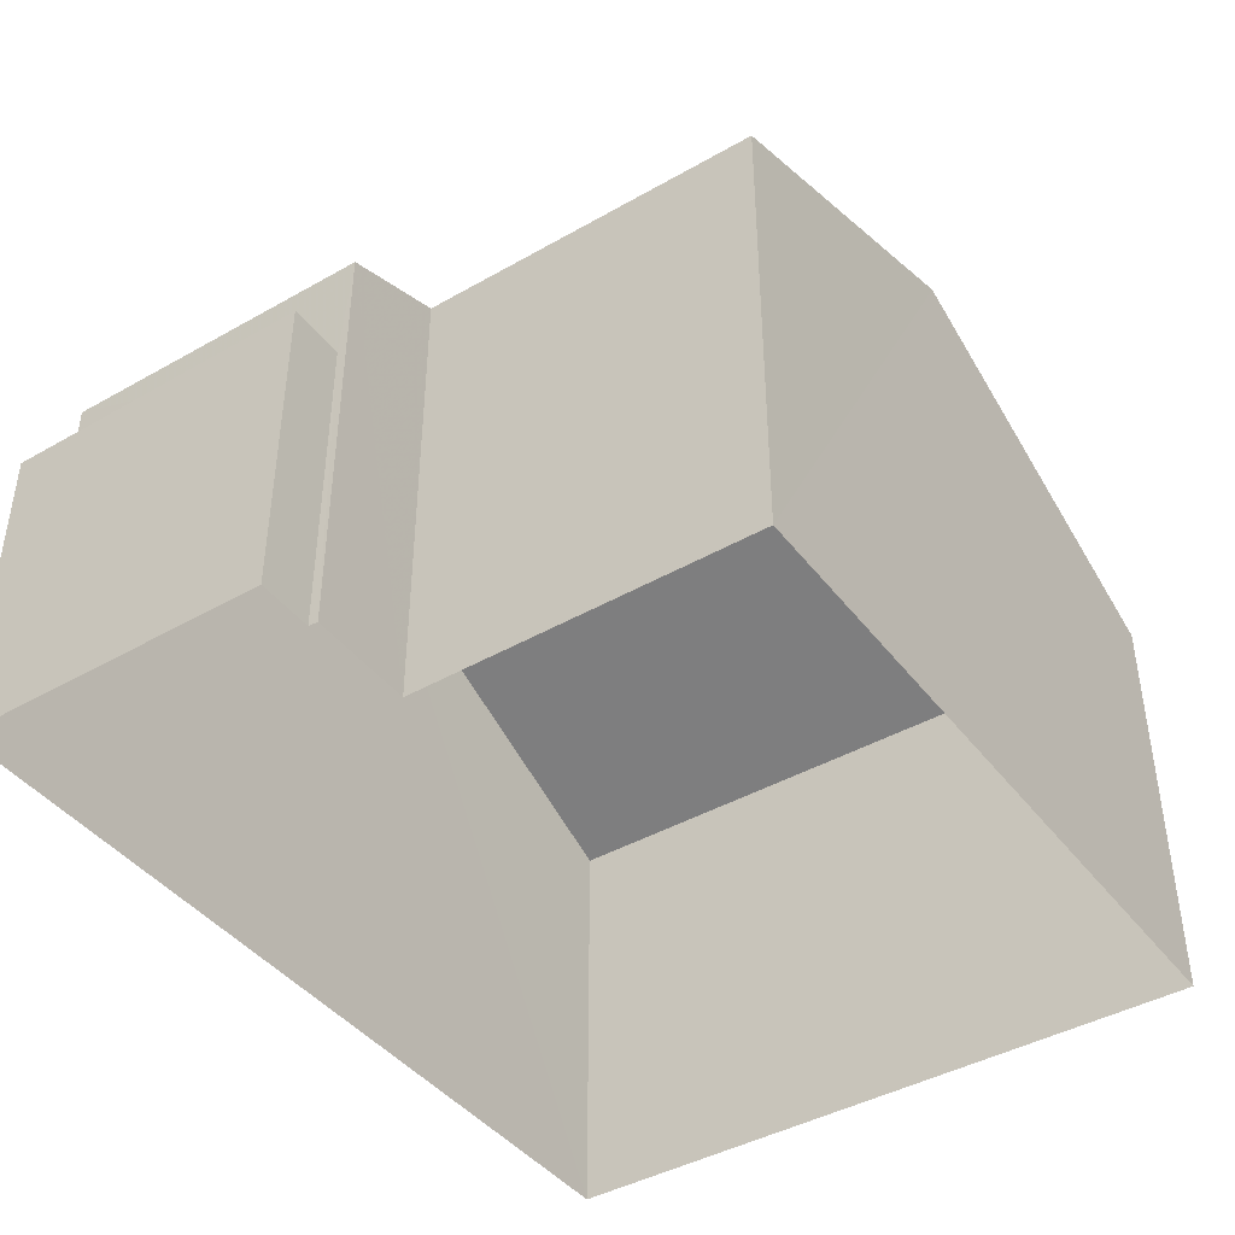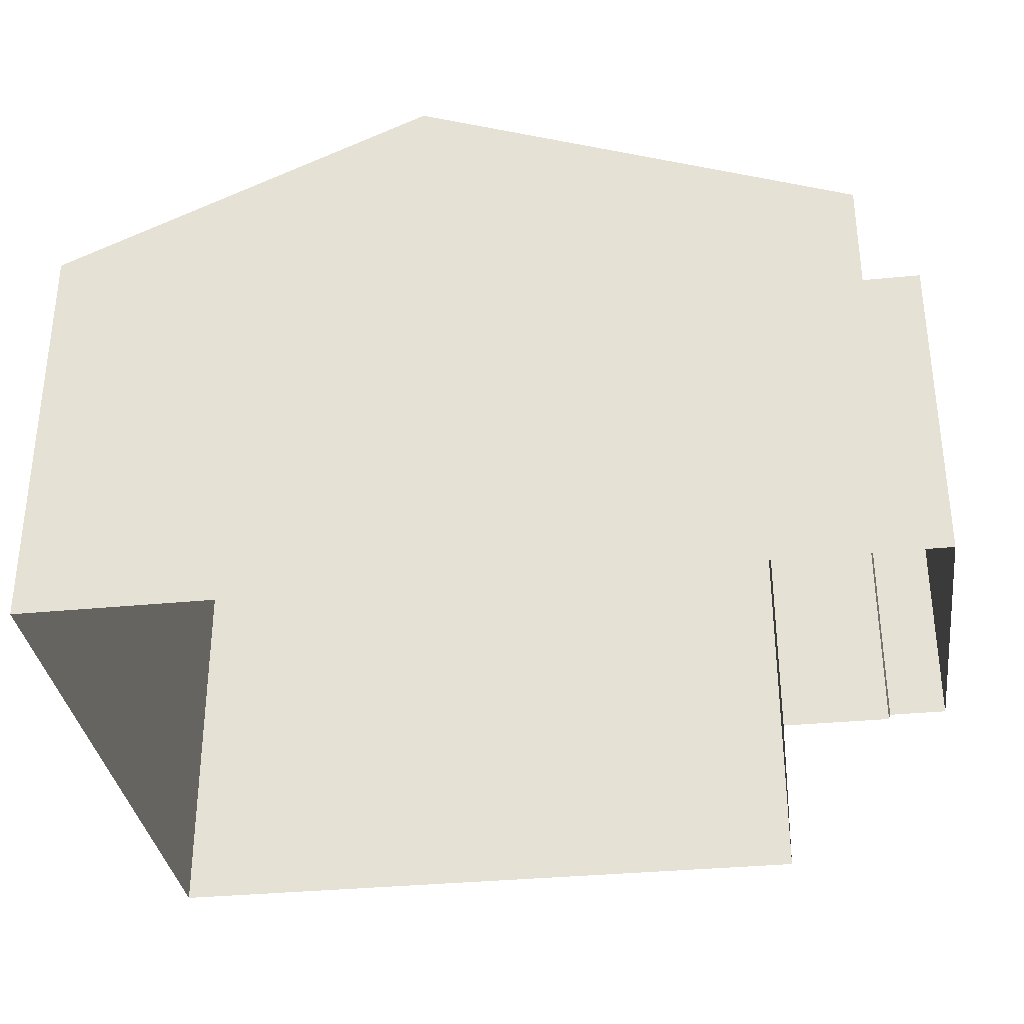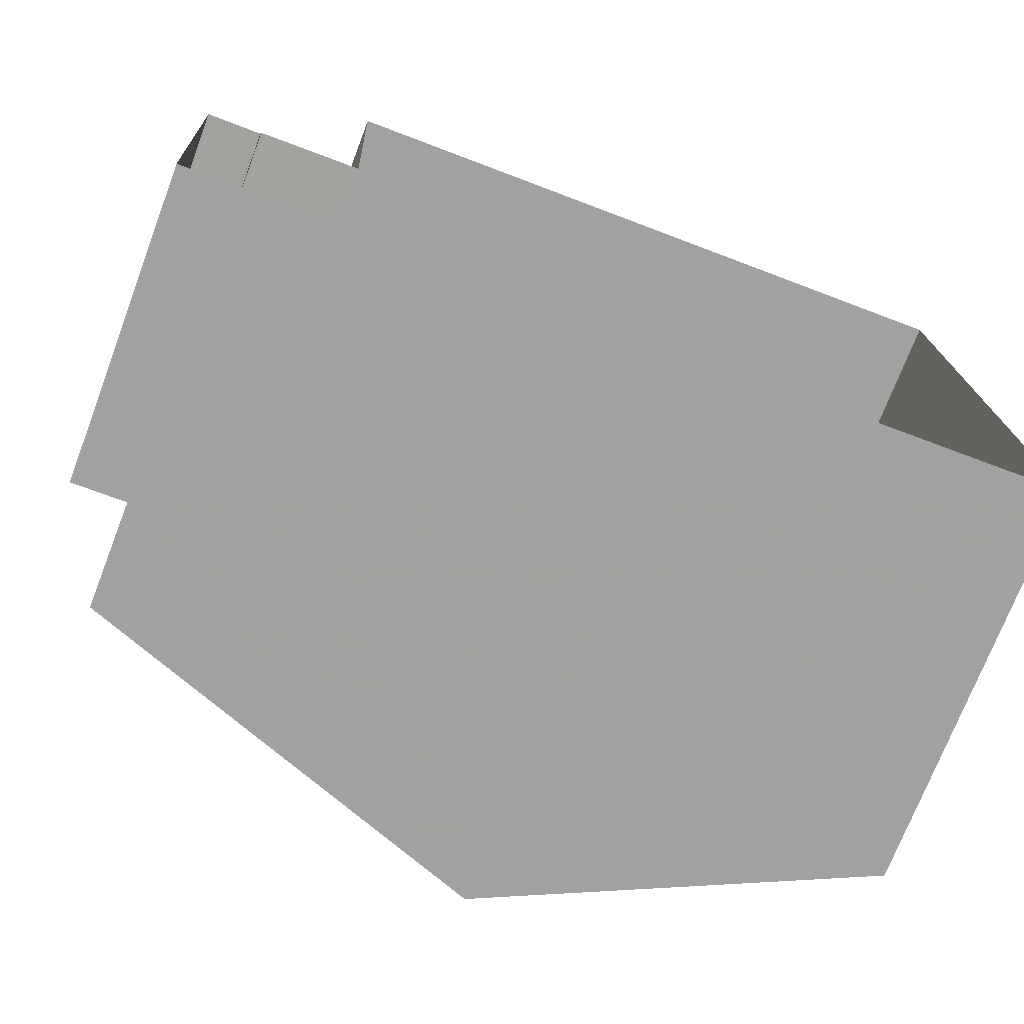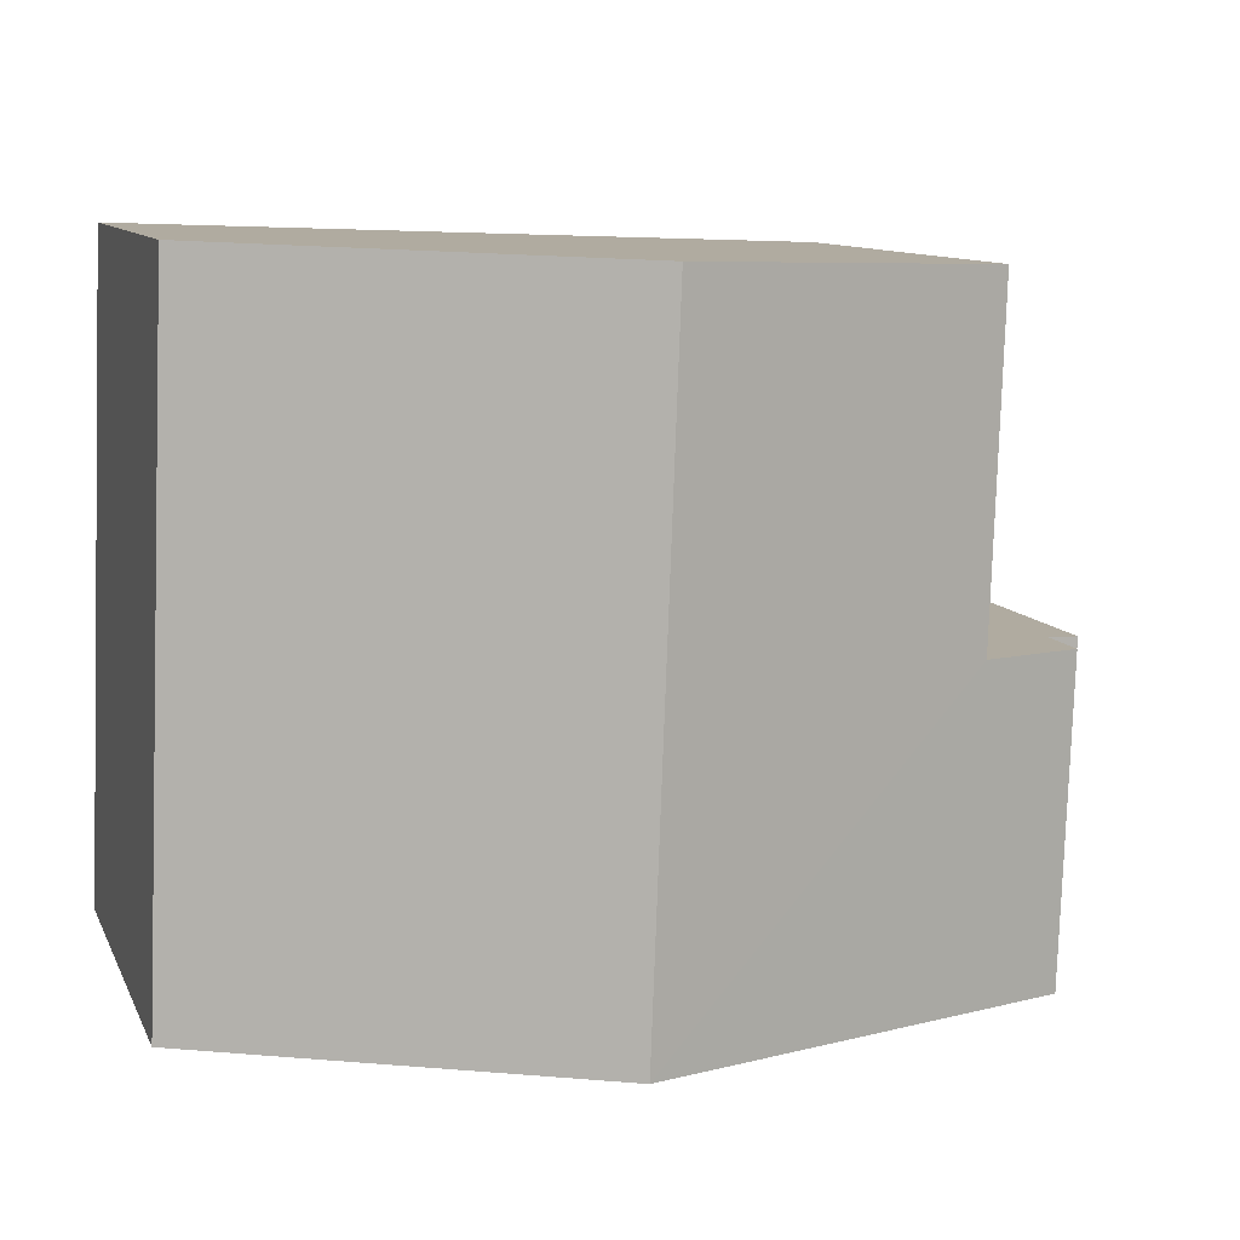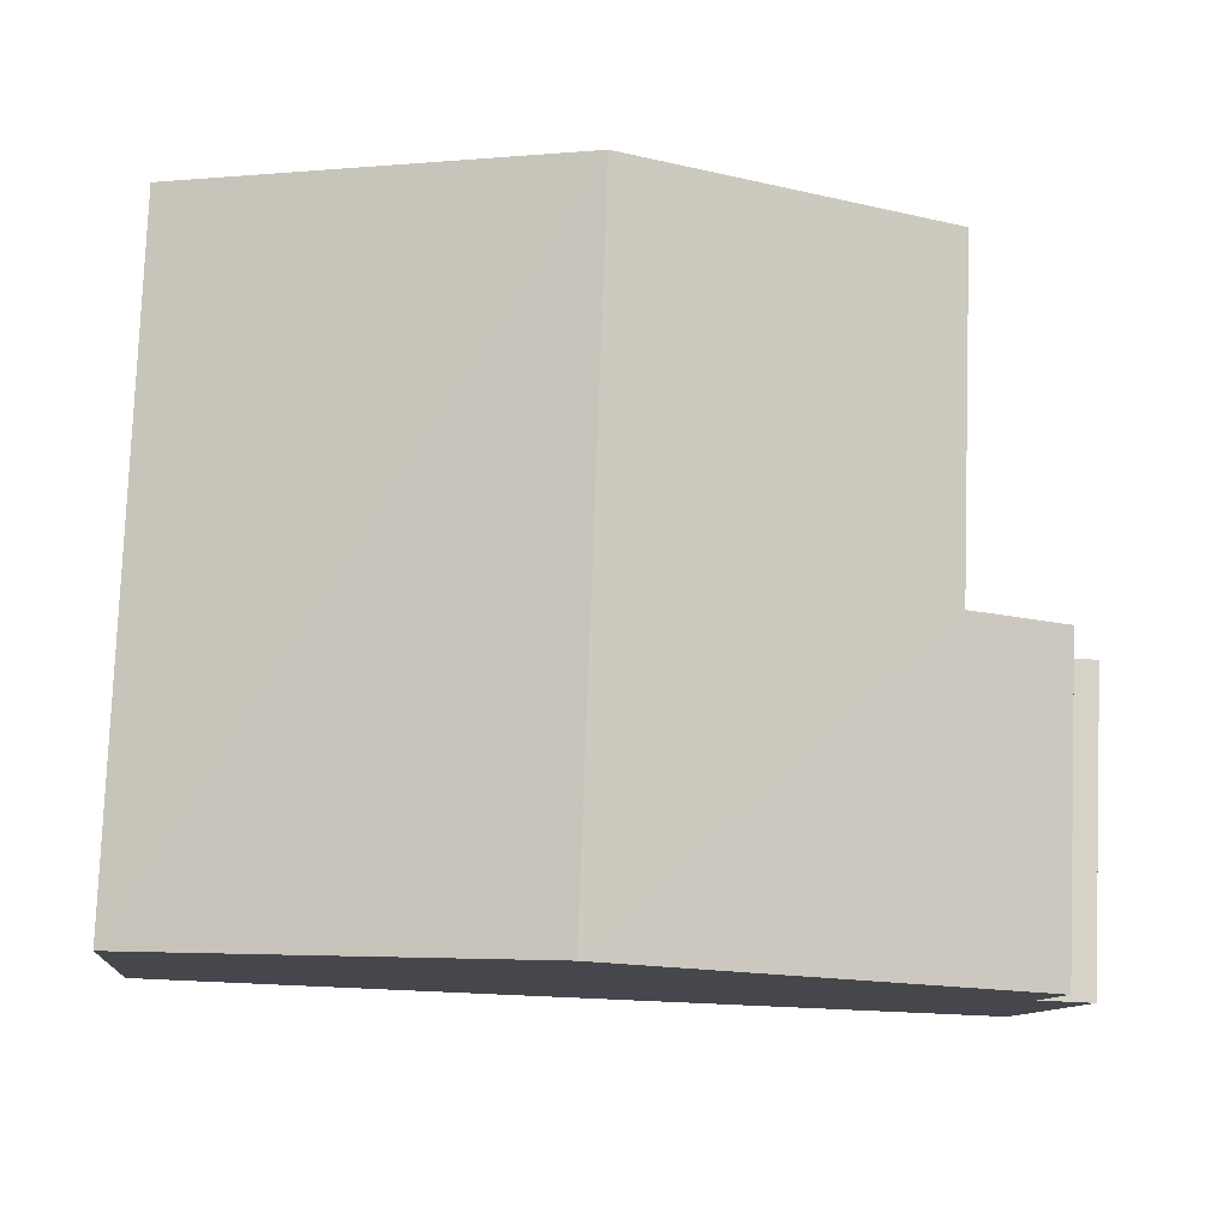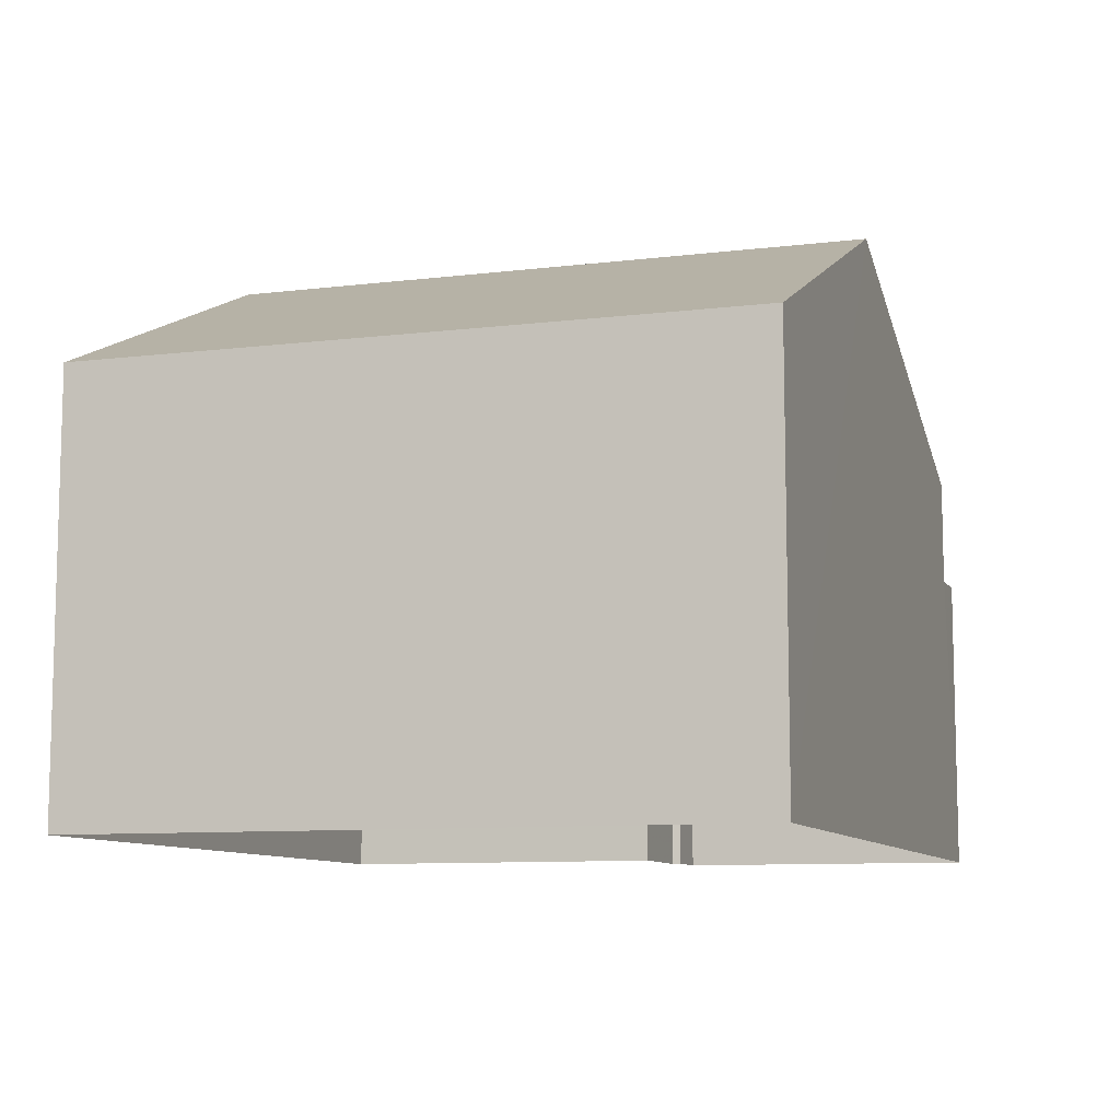
<metadata>
{"format":"obj","ext":"obj","renderer":"f3d","projection":"perspective","resolution":1024,"background":"white","views":[{"elev":-42.5,"azim":122.1,"up":"+Z"},{"elev":-33.5,"azim":5.5,"up":"+Z"},{"elev":-72.8,"azim":159.0,"up":"+Y"},{"elev":10.2,"azim":-17.0,"up":"+Y"},{"elev":-10.6,"azim":-6.5,"up":"+Y"},{"elev":-9.3,"azim":-74.3,"up":"+Z"}]}
</metadata>
<code>
v -3.739e+05 -1.045e+05 23.59
v -3.739e+05 -1.045e+05 23.59
v -3.739e+05 -1.045e+05 23.59
v -3.739e+05 -1.045e+05 23.59
v -3.739e+05 -1.045e+05 23.59
v -3.739e+05 -1.045e+05 23.59
v -3.739e+05 -1.045e+05 23.59
v -3.739e+05 -1.045e+05 23.59
v -3.739e+05 -1.045e+05 31.75
v -3.739e+05 -1.045e+05 33.93
v -3.739e+05 -1.045e+05 31.75
v -3.739e+05 -1.045e+05 33.93
v -3.739e+05 -1.045e+05 31.04
v -3.739e+05 -1.045e+05 31.04
v -3.739e+05 -1.045e+05 31.04
v -3.739e+05 -1.045e+05 31.04
v -3.739e+05 -1.045e+05 29.1
v -3.739e+05 -1.045e+05 29.1
v -3.739e+05 -1.045e+05 29.1
v -3.739e+05 -1.045e+05 29.1
f 1 2 3
f 3 2 4
f 1 5 2
f 4 6 7
f 6 2 8
f 4 2 6
f 9 10 11
f 10 12 11
f 11 13 14
f 11 12 13
f 10 15 12
f 10 16 15
f 17 18 19
f 20 17 19
f 6 8 20
f 8 14 20
f 20 13 17
f 20 14 13
f 15 3 12
f 13 12 17
f 17 3 4
f 17 4 18
f 12 3 17
f 6 19 7
f 6 20 19
f 9 2 5
f 9 11 2
f 16 1 3
f 15 16 3
f 18 4 7
f 19 18 7
f 14 8 2
f 11 14 2
f 9 5 10
f 5 1 10
f 1 16 10

</code>
